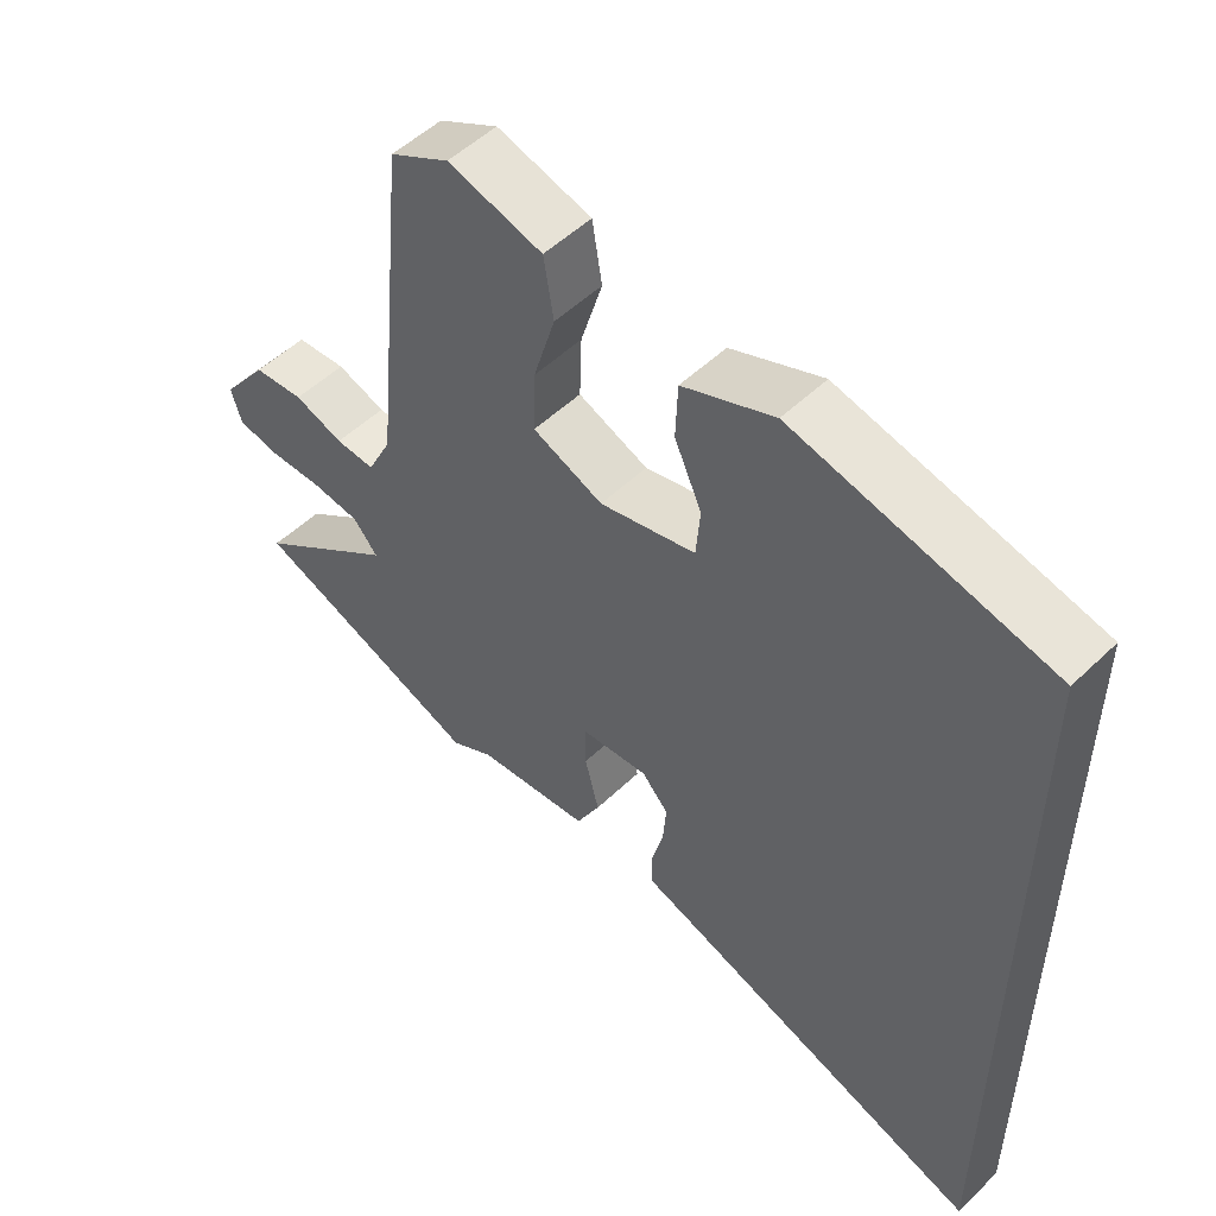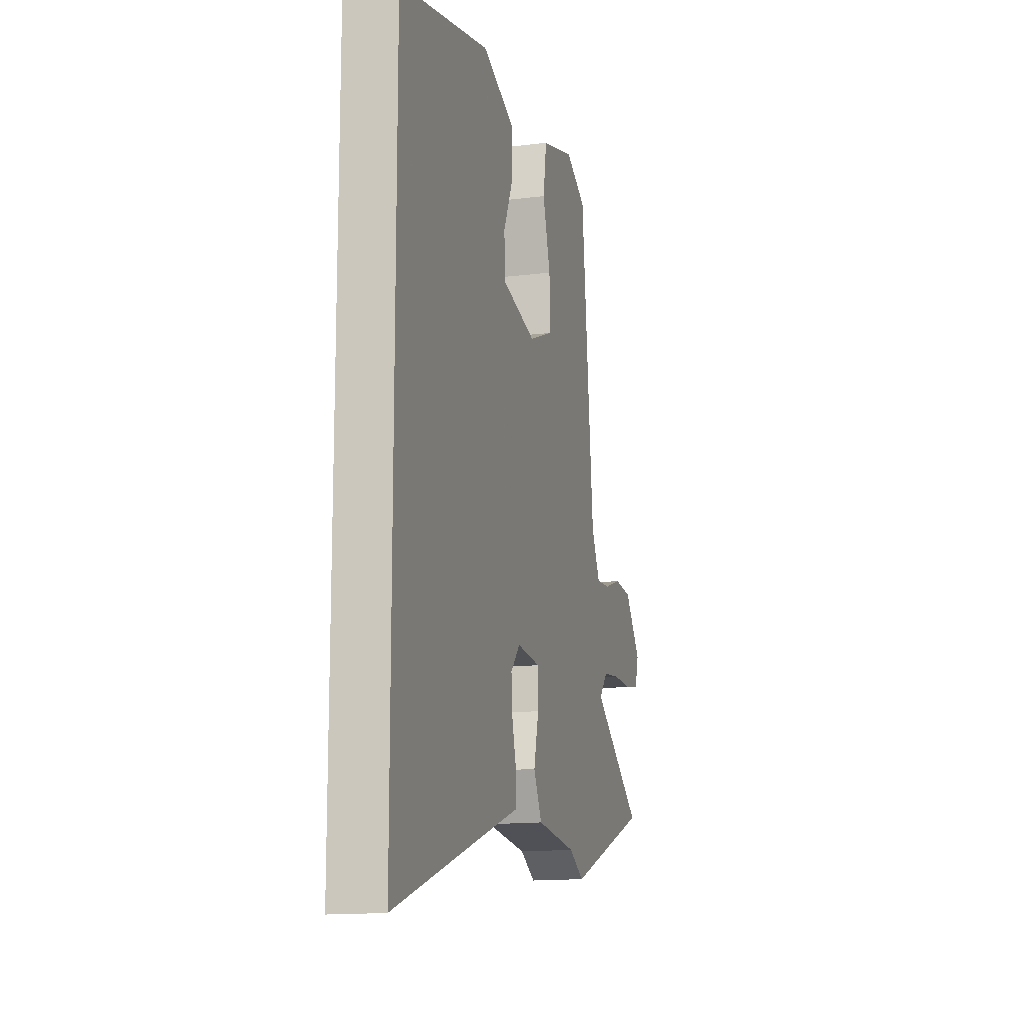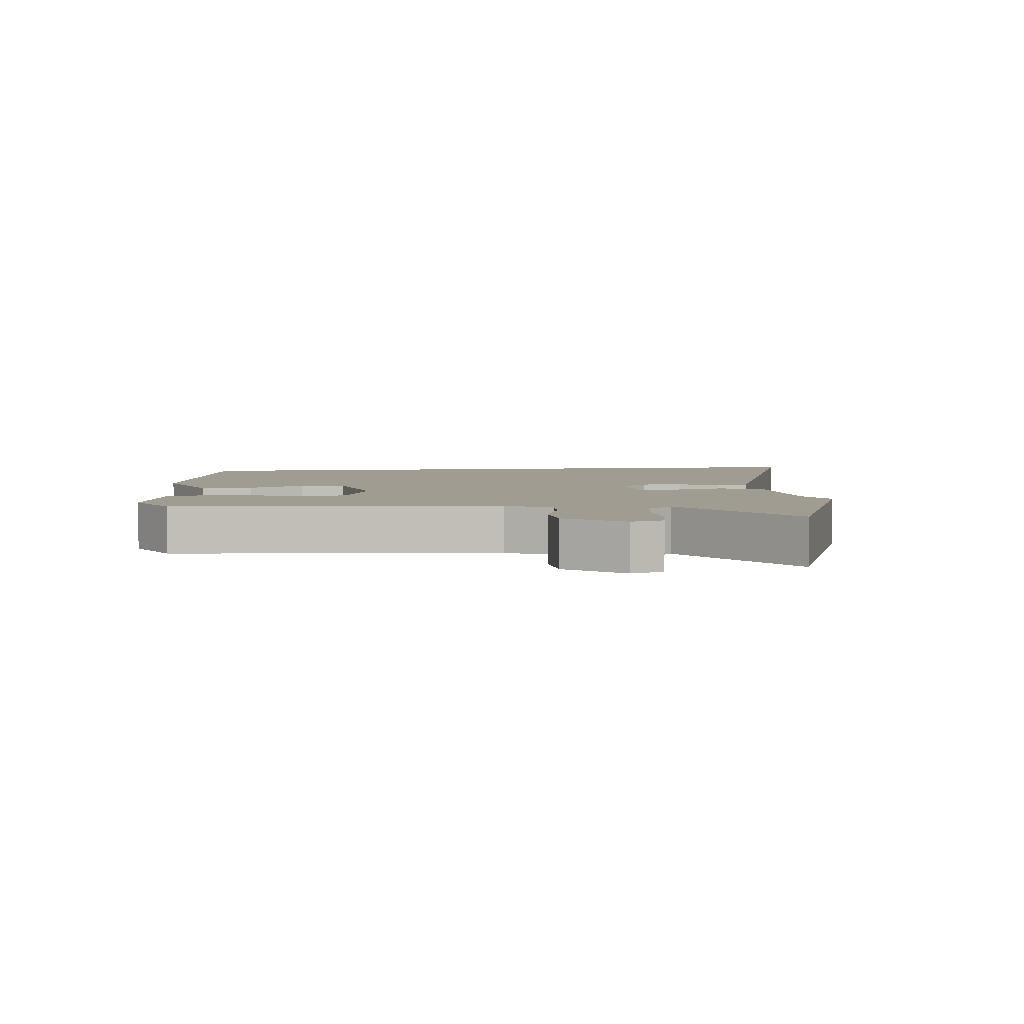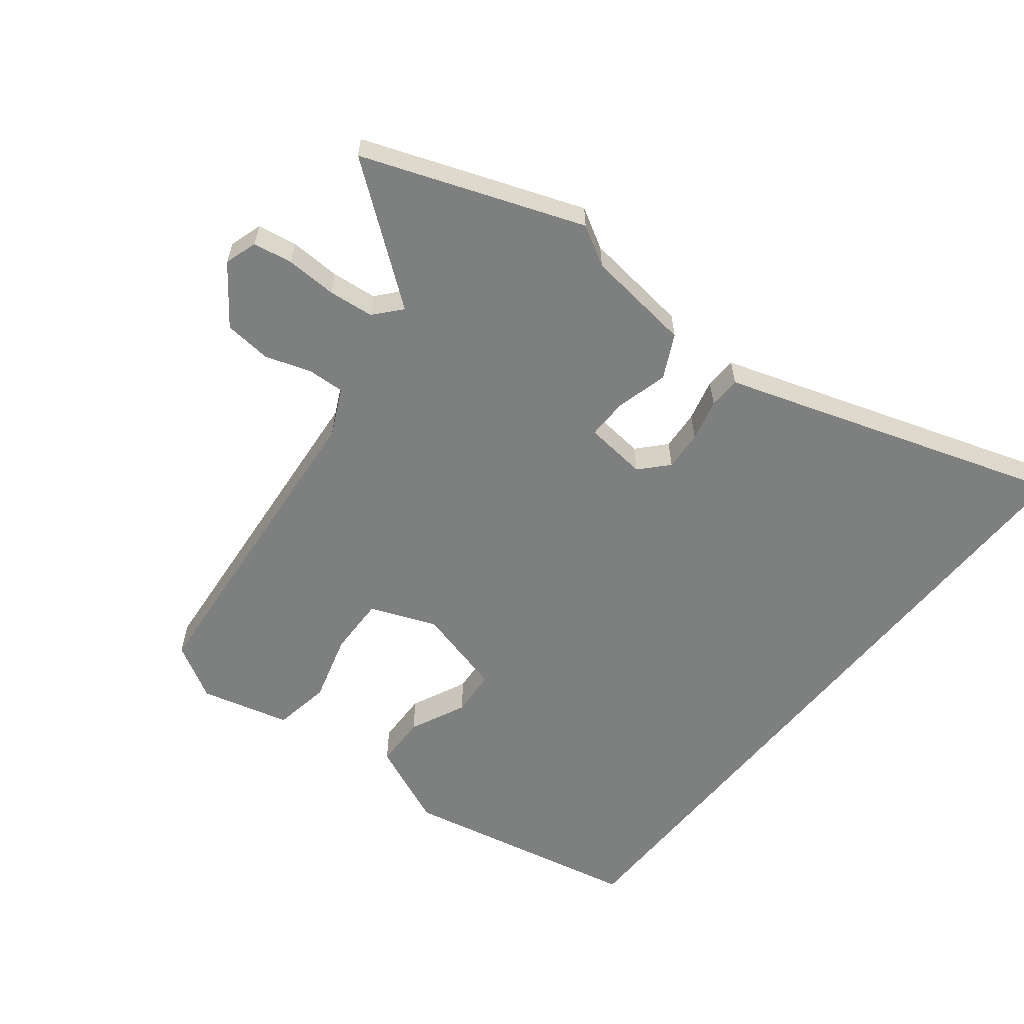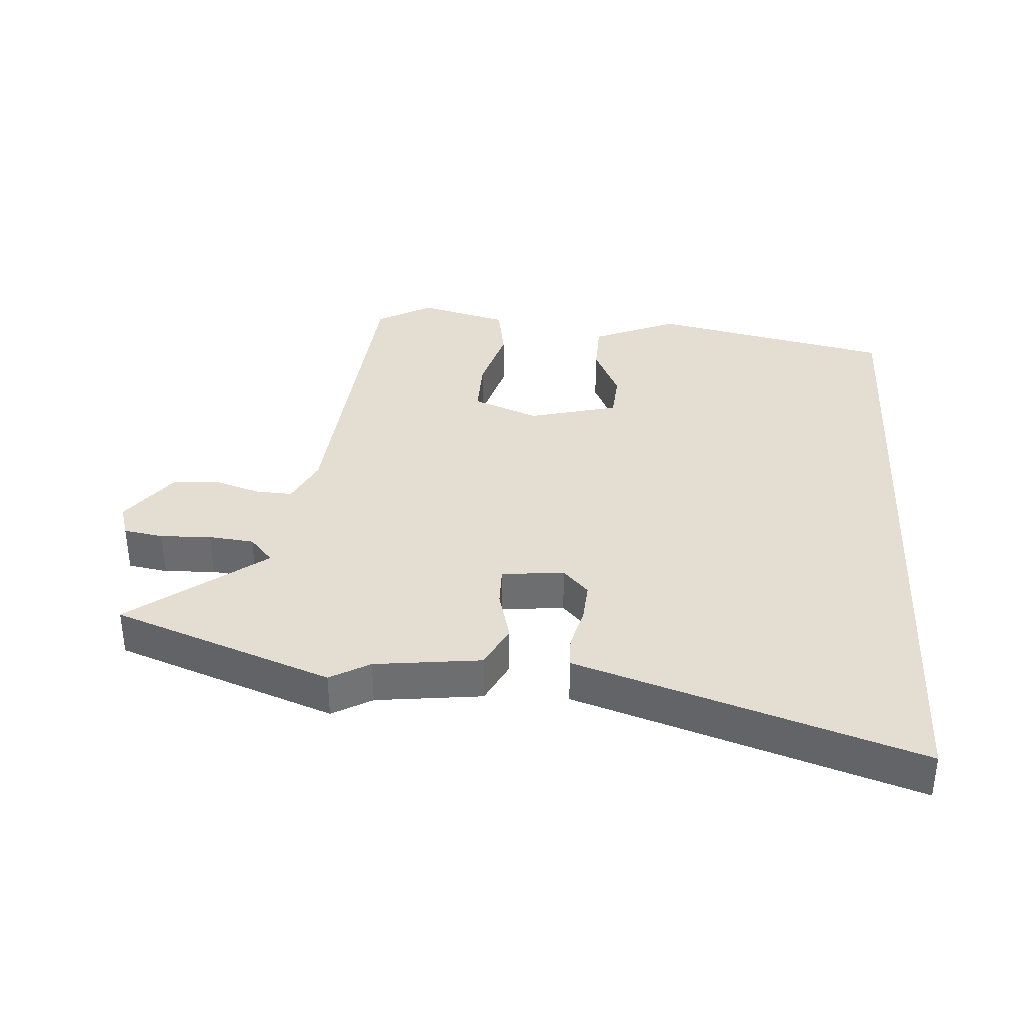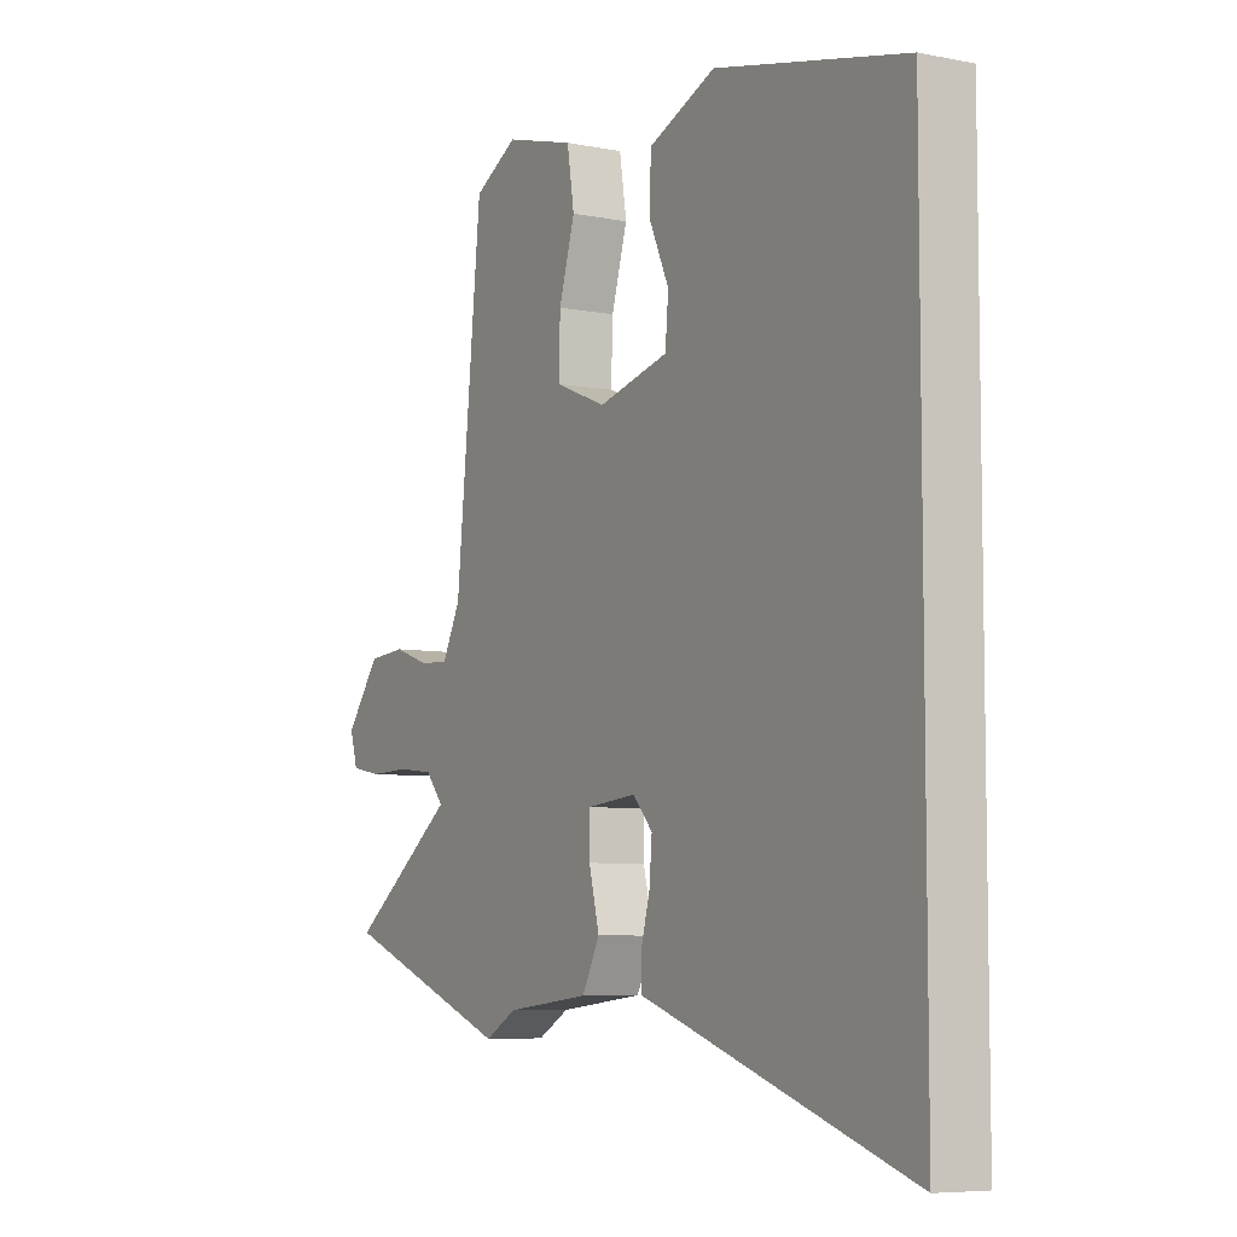
<metadata>
{"format":"obj","ext":"obj","renderer":"f3d","projection":"perspective","resolution":1024,"background":"white","views":[{"elev":52.3,"azim":-135.8,"up":"+Z"},{"elev":-14.4,"azim":-74.7,"up":"+Z"},{"elev":4.5,"azim":83.1,"up":"+Y"},{"elev":-59.6,"azim":140.9,"up":"+Y"},{"elev":36.0,"azim":-176.7,"up":"+Y"},{"elev":-6.7,"azim":-120.3,"up":"+Z"}]}
</metadata>
<code>
v -0.5 0.07 0.401
v -0.135 0.07 0.483
v -0.005 0.07 0.429
v -0.002 0.07 0.349
v -0.041 0.07 0.263
v -0.035 0.07 0.192
v 0.102 0.07 0.158
v 0.202 0.07 0.199
v 0.199 0.07 0.288
v 0.168 0.07 0.392
v 0.182 0.07 0.479
v 0.317 0.07 0.516
v 0.402 0.07 0.469
v 0.452 0.07 -0.027
v 0.487 0.07 -0.097
v 0.543 0.07 -0.094
v 0.613 0.07 -0.07
v 0.685 0.07 -0.076
v 0.751 0.07 -0.163
v 0.736 0.07 -0.213
v 0.676 0.07 -0.224
v 0.598 0.07 -0.222
v 0.529 0.07 -0.23
v 0.494 0.07 -0.271
v 0.699 0.07 -0.424
v 0.367 0.07 -0.551
v 0.306 0.07 -0.517
v 0.143 0.07 -0.499
v 0.109 0.07 -0.433
v 0.129 0.07 -0.353
v 0.129 0.07 -0.291
v 0.033 0.07 -0.282
v -0.005 0.07 -0.324
v 0 0.07 -0.385
v 0.017 0.07 -0.449
v 0.016 0.07 -0.498
v -0.035 0.07 -0.515
v -0.5 0.07 -0.673
v -0.5 0 0.401
v -0.135 0 0.483
v -0.005 0 0.429
v -0.002 0 0.349
v -0.041 0 0.263
v -0.035 0 0.192
v 0.102 0 0.158
v 0.202 0 0.199
v 0.199 0 0.288
v 0.168 0 0.392
v 0.182 0 0.479
v 0.317 0 0.516
v 0.402 0 0.469
v 0.452 0 -0.027
v 0.487 0 -0.097
v 0.543 0 -0.094
v 0.613 0 -0.07
v 0.685 0 -0.076
v 0.751 0 -0.163
v 0.736 0 -0.213
v 0.676 0 -0.224
v 0.598 0 -0.222
v 0.529 0 -0.23
v 0.494 0 -0.271
v 0.699 0 -0.424
v 0.367 0 -0.551
v 0.306 0 -0.517
v 0.143 0 -0.499
v 0.109 0 -0.433
v 0.129 0 -0.353
v 0.129 0 -0.291
v 0.033 0 -0.282
v -0.005 0 -0.324
v 0 0 -0.385
v 0.017 0 -0.449
v 0.016 0 -0.498
v -0.035 0 -0.515
v -0.5 0 -0.673
f 37 38 1 2
f 34 35 36 37
f 33 34 37 2
f 32 33 2
f 31 32 2
f 27 28 29 30
f 27 30 31
f 26 27 31
f 25 26 31
f 24 25 31
f 23 24 31
f 20 21 22
f 19 20 22
f 18 19 22
f 17 18 22
f 16 17 22
f 15 16 22 23
f 14 15 23 31
f 12 13 14
f 11 12 14
f 10 11 14
f 9 10 14
f 8 9 14
f 7 8 14 31
f 2 3 4 5
f 2 5 6
f 31 2 6
f 6 7 31
f 40 39 76 75
f 75 74 73 72
f 40 75 72 71
f 40 71 70
f 40 70 69
f 68 67 66 65
f 69 68 65
f 69 65 64
f 69 64 63
f 69 63 62
f 69 62 61
f 60 59 58
f 60 58 57
f 60 57 56
f 60 56 55
f 60 55 54
f 61 60 54 53
f 69 61 53 52
f 52 51 50
f 52 50 49
f 52 49 48
f 52 48 47
f 52 47 46
f 69 52 46 45
f 43 42 41 40
f 44 43 40
f 44 40 69
f 69 45 44
f 1 39 40 2
f 2 40 41 3
f 3 41 42 4
f 4 42 43 5
f 5 43 44 6
f 6 44 45 7
f 7 45 46 8
f 8 46 47 9
f 9 47 48 10
f 10 48 49 11
f 11 49 50 12
f 12 50 51 13
f 13 51 52 14
f 14 52 53 15
f 15 53 54 16
f 16 54 55 17
f 17 55 56 18
f 18 56 57 19
f 19 57 58 20
f 20 58 59 21
f 21 59 60 22
f 22 60 61 23
f 23 61 62 24
f 24 62 63 25
f 25 63 64 26
f 26 64 65 27
f 27 65 66 28
f 28 66 67 29
f 29 67 68 30
f 30 68 69 31
f 31 69 70 32
f 32 70 71 33
f 33 71 72 34
f 34 72 73 35
f 35 73 74 36
f 36 74 75 37
f 37 75 76 38
f 38 76 39 1

</code>
